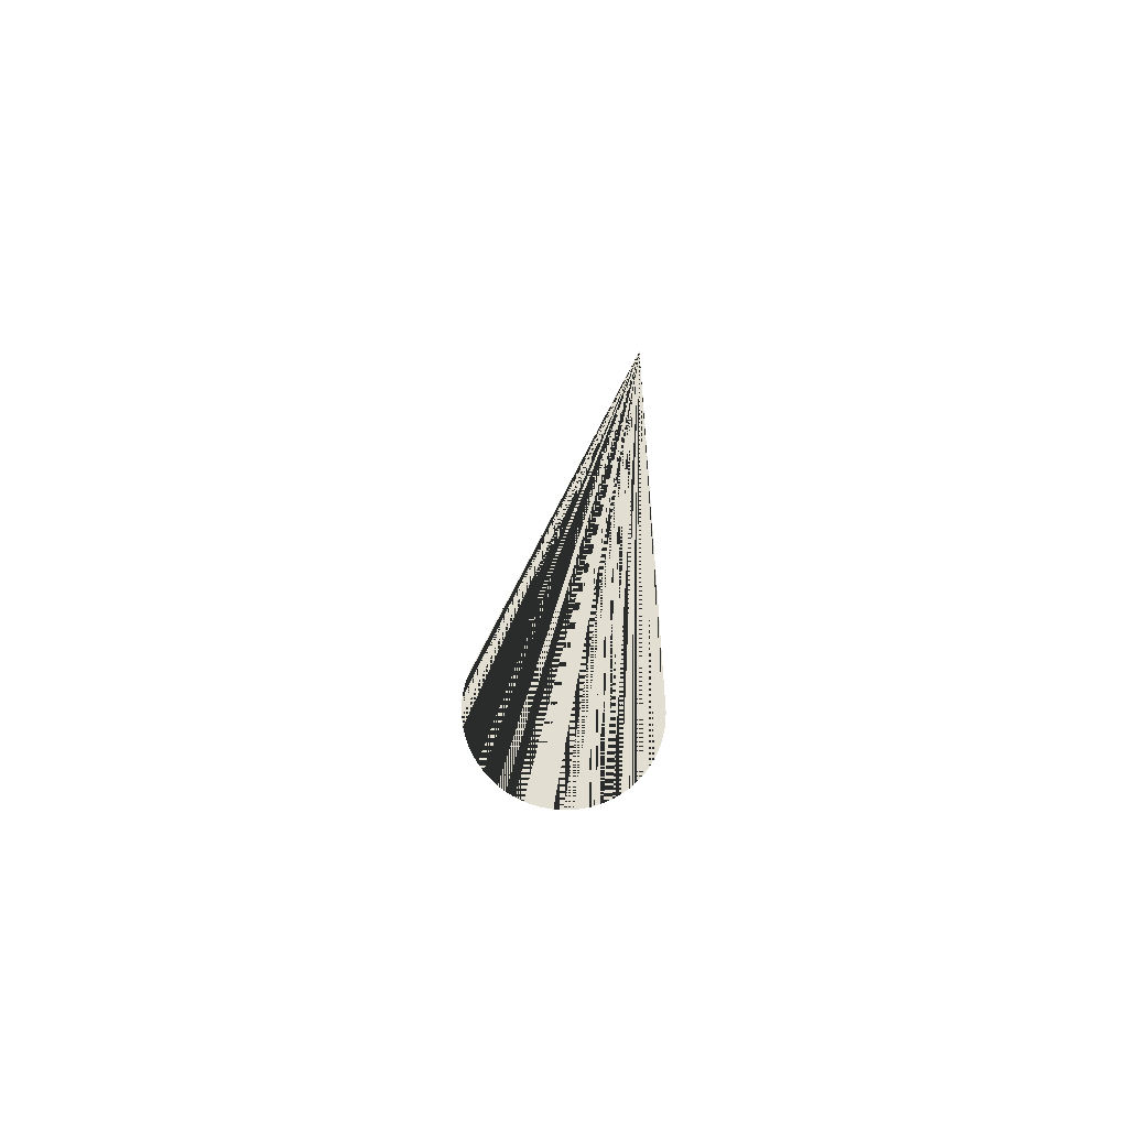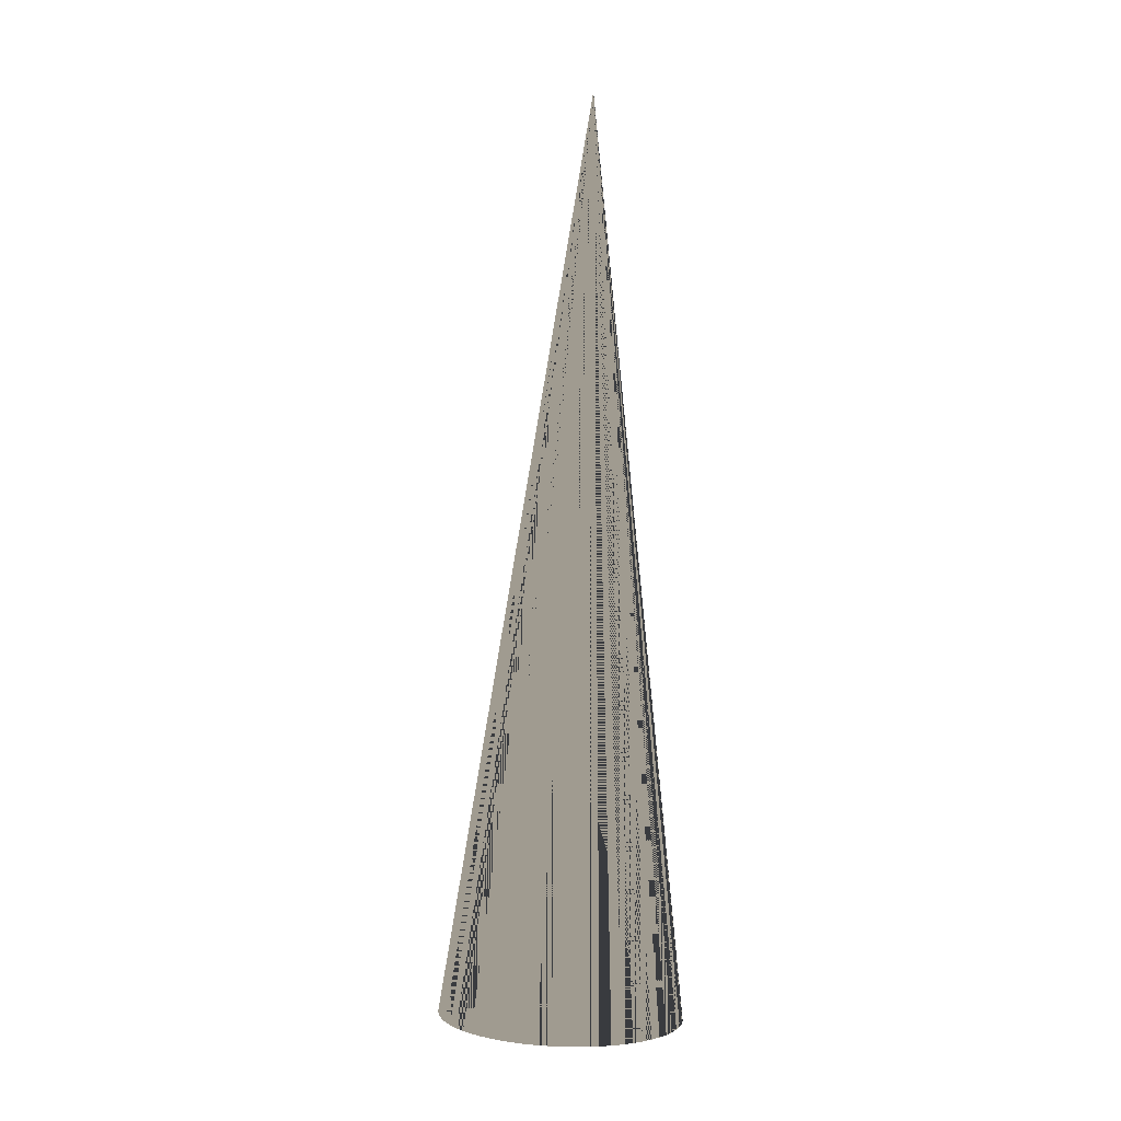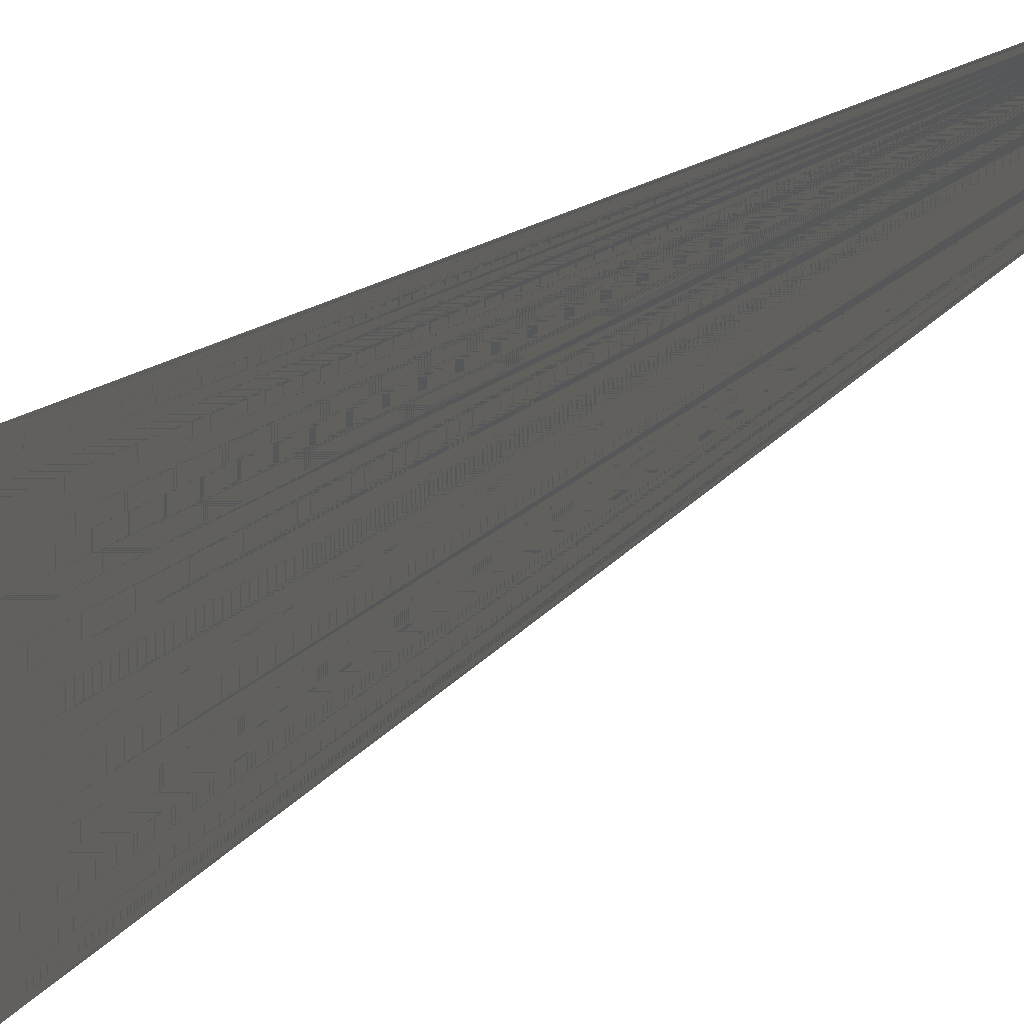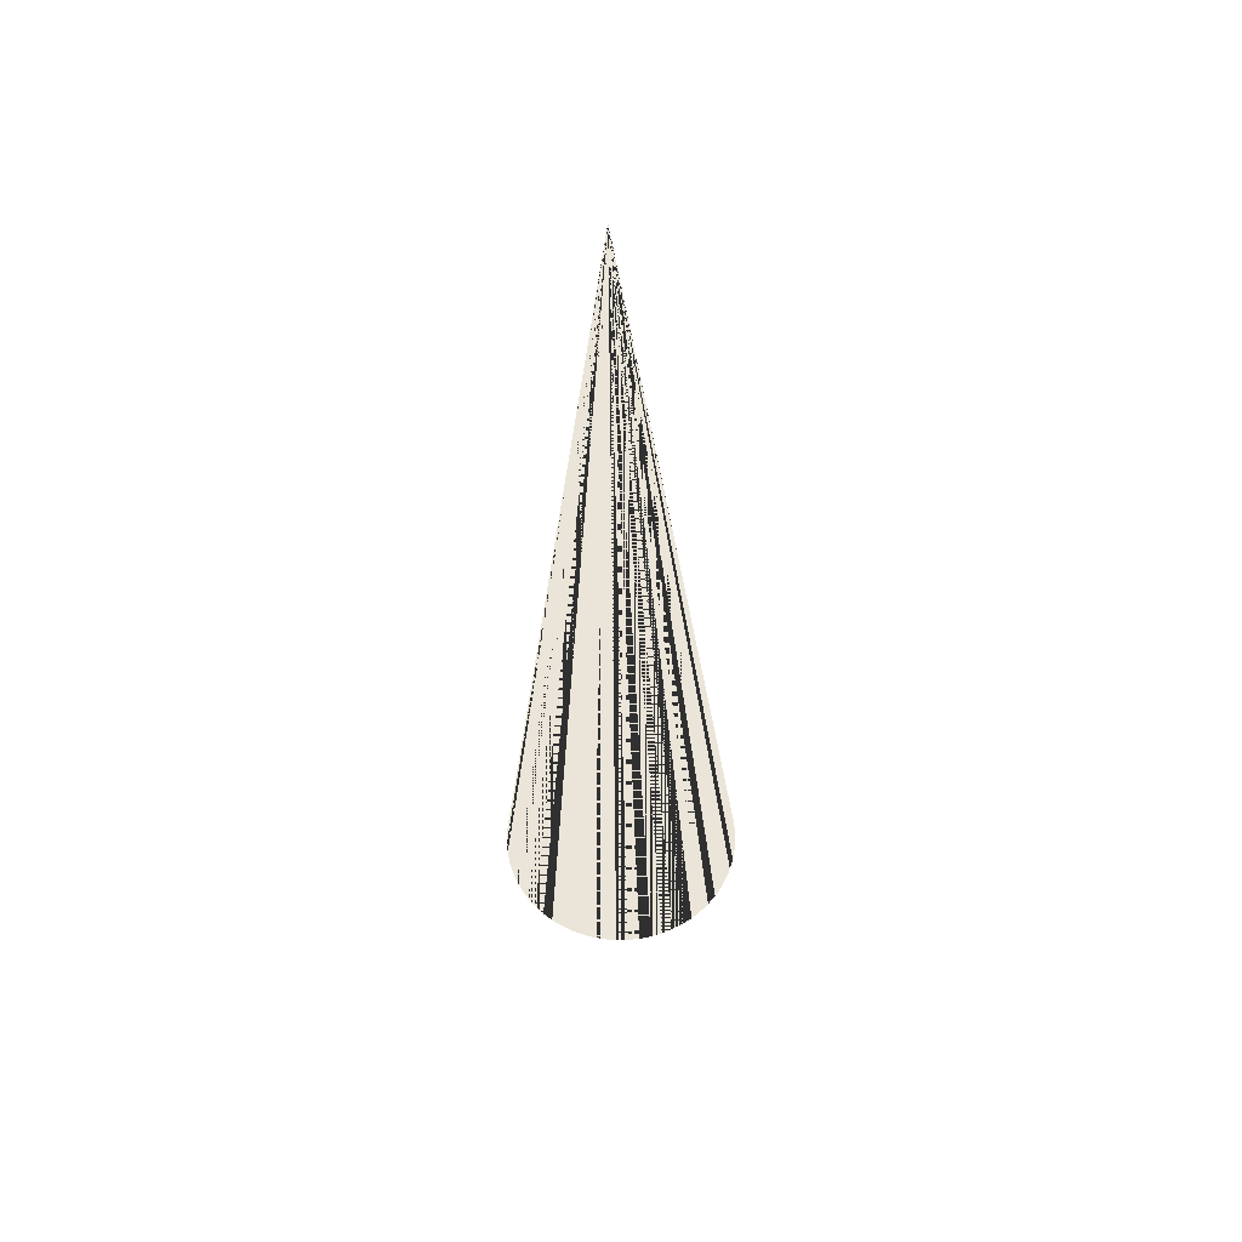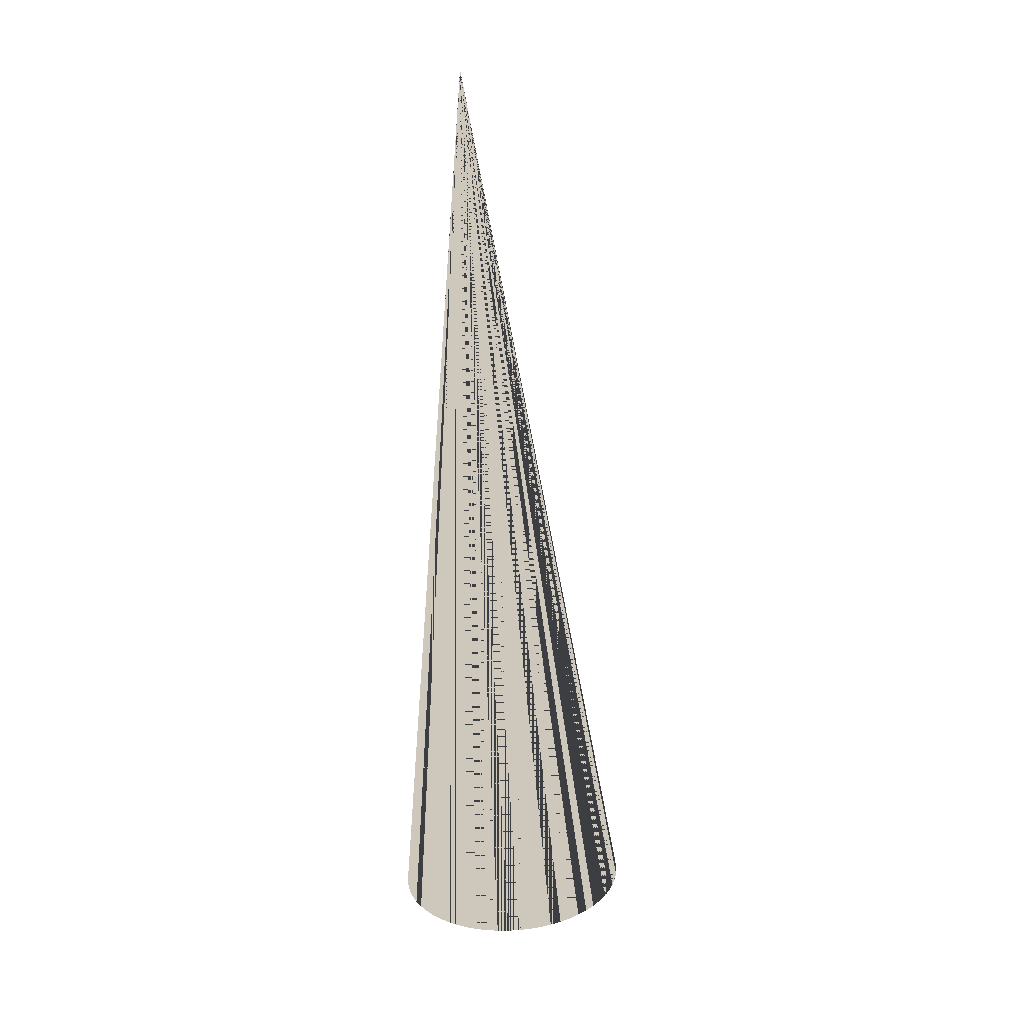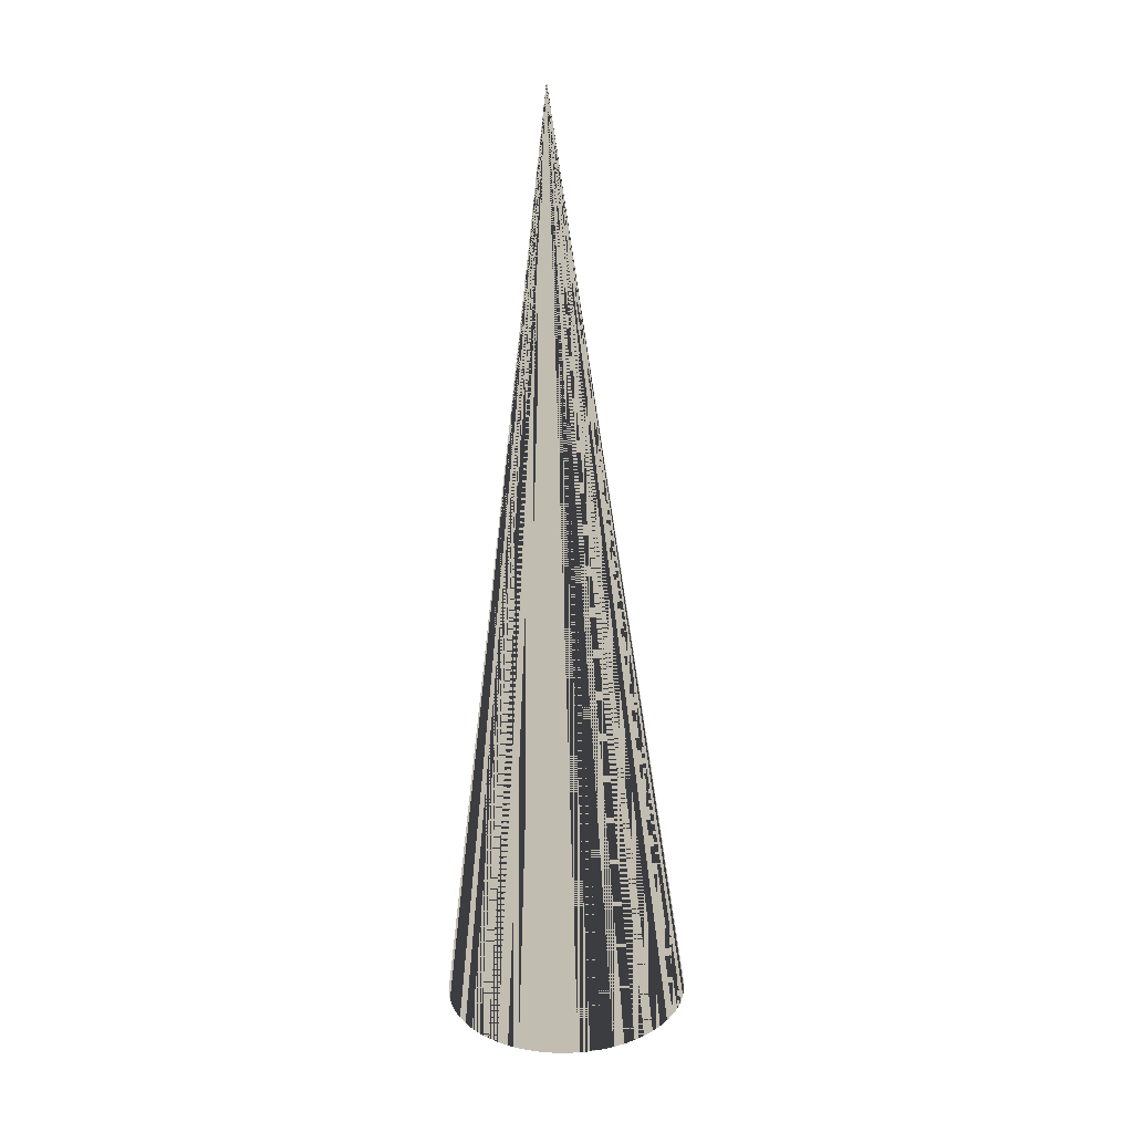
<metadata>
{"format":"obj","ext":"obj","renderer":"f3d","projection":"perspective","resolution":1024,"background":"white","views":[{"elev":67.5,"azim":66.0,"up":"+Z"},{"elev":4.2,"azim":-8.0,"up":"+Z"},{"elev":57.8,"azim":-119.2,"up":"+Y"},{"elev":59.6,"azim":-50.2,"up":"+Z"},{"elev":22.0,"azim":-101.3,"up":"+Z"},{"elev":16.9,"azim":155.9,"up":"+Z"}]}
</metadata>
<code>
v 0 0 0
v 0 0 0
v 0 0 0
v 0 0 0
v 0 0 0
v 0 0 0
v 0 0 0
v 0 0 0
v 0 0 0
v 0 0 0
v 0 0 0
v 0 0 0
v 0 0 0
v 0 0 0
v 0 0 0
v 0 0 0
v 0 0 0
v 0 0 0
v 0 0 0
v 0 0 0
v 0 0 0
v 0 0 0
v 0 0 0
v 0 0 0
v 0 0 0
v 0 0 0
v 0 0 0
v 0 0 0
v 0 0 0
v 0 0 0
v 0 0 0
v 0 0 0
v 0 0 0
v 0 0 0
v 0 0 0
v 0 0 0
v 0 0 0
v 0 0 0
v 0 0 0
v 0 0 0
v 0 0 0
v 0 0 0
v 0 0 0
v 0 0 0
v 0 0 0
v 0 0 0
v 0 0 0
v 0 0 0
v 0 0 0
v 0 0 0
v 0 0 0
v 0 0 0
v 0 0 0
v 0 0 0
v 0 0 0
v 0 0 0
v 0 0 0
v 0 0 0
v 0 0 0
v 0 0 0
v 0 0 0
v 0 0 0
v 0 0 0
v 0 0 0
v 0.1088 -0.3285 -2.248
v 0.08646 -0.3475 -2.246
v 0.06233 -0.3643 -2.244
v 0.03667 -0.3785 -2.243
v 0.009737 -0.3902 -2.241
v -0.01822 -0.3992 -2.239
v -0.04693 -0.4054 -2.238
v -0.07611 -0.4087 -2.236
v -0.1055 -0.4092 -2.235
v -0.1348 -0.4068 -2.234
v -0.1637 -0.4016 -2.233
v -0.192 -0.3935 -2.232
v -0.2193 -0.3827 -2.231
v -0.2455 -0.3693 -2.231
v -0.2702 -0.3534 -2.231
v -0.2933 -0.3351 -2.231
v -0.3144 -0.3147 -2.231
v -0.3335 -0.2923 -2.231
v -0.3503 -0.2681 -2.231
v -0.3646 -0.2424 -2.232
v -0.3763 -0.2155 -2.233
v -0.3854 -0.1875 -2.234
v -0.3916 -0.1588 -2.235
v -0.3951 -0.1296 -2.236
v -0.3956 -0.1002 -2.238
v -0.3933 -0.07096 -2.239
v -0.3881 -0.04206 -2.241
v -0.38 -0.01381 -2.243
v -0.3693 0.01351 -2.244
v -0.3559 0.03964 -2.246
v -0.3401 0.06433 -2.248
v -0.3218 0.08734 -2.25
v -0.3014 0.1084 -2.252
v -0.2791 0.1274 -2.254
v -0.2549 0.1442 -2.256
v -0.2293 0.1584 -2.257
v -0.2024 0.1701 -2.259
v -0.1744 0.1791 -2.261
v -0.1457 0.1853 -2.262
v -0.1165 0.1887 -2.264
v -0.08713 0.1891 -2.265
v -0.05784 0.1867 -2.266
v -0.02891 0.1815 -2.267
v -0.0006434 0.1734 -2.268
v 0.02671 0.1626 -2.269
v 0.05287 0.1492 -2.269
v 0.0776 0.1333 -2.269
v 0.1007 0.115 -2.269
v 0.1218 0.09458 -2.269
v 0.1409 0.07218 -2.269
v 0.1576 0.04802 -2.269
v 0.172 0.02234 -2.268
v 0.1837 -0.004611 -2.267
v 0.1928 -0.03258 -2.266
v 0.199 -0.06129 -2.265
v 0.2024 -0.09048 -2.264
v 0.203 -0.1198 -2.262
v 0.2006 -0.1491 -2.261
v 0.1954 -0.178 -2.259
v 0.1874 -0.2063 -2.257
v 0.1767 -0.2336 -2.256
v 0.1633 -0.2597 -2.254
v 0.1474 -0.2844 -2.252
v 0.1292 -0.3074 -2.25
f 1 65 66 2
f 2 66 65 1
f 2 66 67 3
f 3 67 66 2
f 3 67 68 4
f 4 68 67 3
f 4 68 69 5
f 5 69 68 4
f 5 69 70 6
f 6 70 69 5
f 6 70 71 7
f 7 71 70 6
f 7 71 72 8
f 8 72 71 7
f 8 72 73 9
f 9 73 72 8
f 9 73 74 10
f 10 74 73 9
f 10 74 75 11
f 11 75 74 10
f 11 75 76 12
f 12 76 75 11
f 12 76 77 13
f 13 77 76 12
f 13 77 78 14
f 14 78 77 13
f 14 78 79 15
f 15 79 78 14
f 15 79 80 16
f 16 80 79 15
f 16 80 81 17
f 17 81 80 16
f 17 81 82 18
f 18 82 81 17
f 18 82 83 19
f 19 83 82 18
f 19 83 84 20
f 20 84 83 19
f 20 84 85 21
f 21 85 84 20
f 21 85 86 22
f 22 86 85 21
f 22 86 87 23
f 23 87 86 22
f 23 87 88 24
f 24 88 87 23
f 24 88 89 25
f 25 89 88 24
f 25 89 90 26
f 26 90 89 25
f 26 90 91 27
f 27 91 90 26
f 27 91 92 28
f 28 92 91 27
f 28 92 93 29
f 29 93 92 28
f 29 93 94 30
f 30 94 93 29
f 30 94 95 31
f 31 95 94 30
f 31 95 96 32
f 32 96 95 31
f 32 96 97 33
f 33 97 96 32
f 33 97 98 34
f 34 98 97 33
f 34 98 99 35
f 35 99 98 34
f 35 99 100 36
f 36 100 99 35
f 36 100 101 37
f 37 101 100 36
f 37 101 102 38
f 38 102 101 37
f 38 102 103 39
f 39 103 102 38
f 39 103 104 40
f 40 104 103 39
f 40 104 105 41
f 41 105 104 40
f 41 105 106 42
f 42 106 105 41
f 42 106 107 43
f 43 107 106 42
f 43 107 108 44
f 44 108 107 43
f 44 108 109 45
f 45 109 108 44
f 45 109 110 46
f 46 110 109 45
f 46 110 111 47
f 47 111 110 46
f 47 111 112 48
f 48 112 111 47
f 48 112 113 49
f 49 113 112 48
f 49 113 114 50
f 50 114 113 49
f 50 114 115 51
f 51 115 114 50
f 51 115 116 52
f 52 116 115 51
f 52 116 117 53
f 53 117 116 52
f 53 117 118 54
f 54 118 117 53
f 54 118 119 55
f 55 119 118 54
f 55 119 120 56
f 56 120 119 55
f 56 120 121 57
f 57 121 120 56
f 57 121 122 58
f 58 122 121 57
f 58 122 123 59
f 59 123 122 58
f 59 123 124 60
f 60 124 123 59
f 60 124 125 61
f 61 125 124 60
f 61 125 126 62
f 62 126 125 61
f 62 126 127 63
f 63 127 126 62
f 63 127 128 64
f 64 128 127 63
f 64 128 65 1
f 1 65 128 64

</code>
